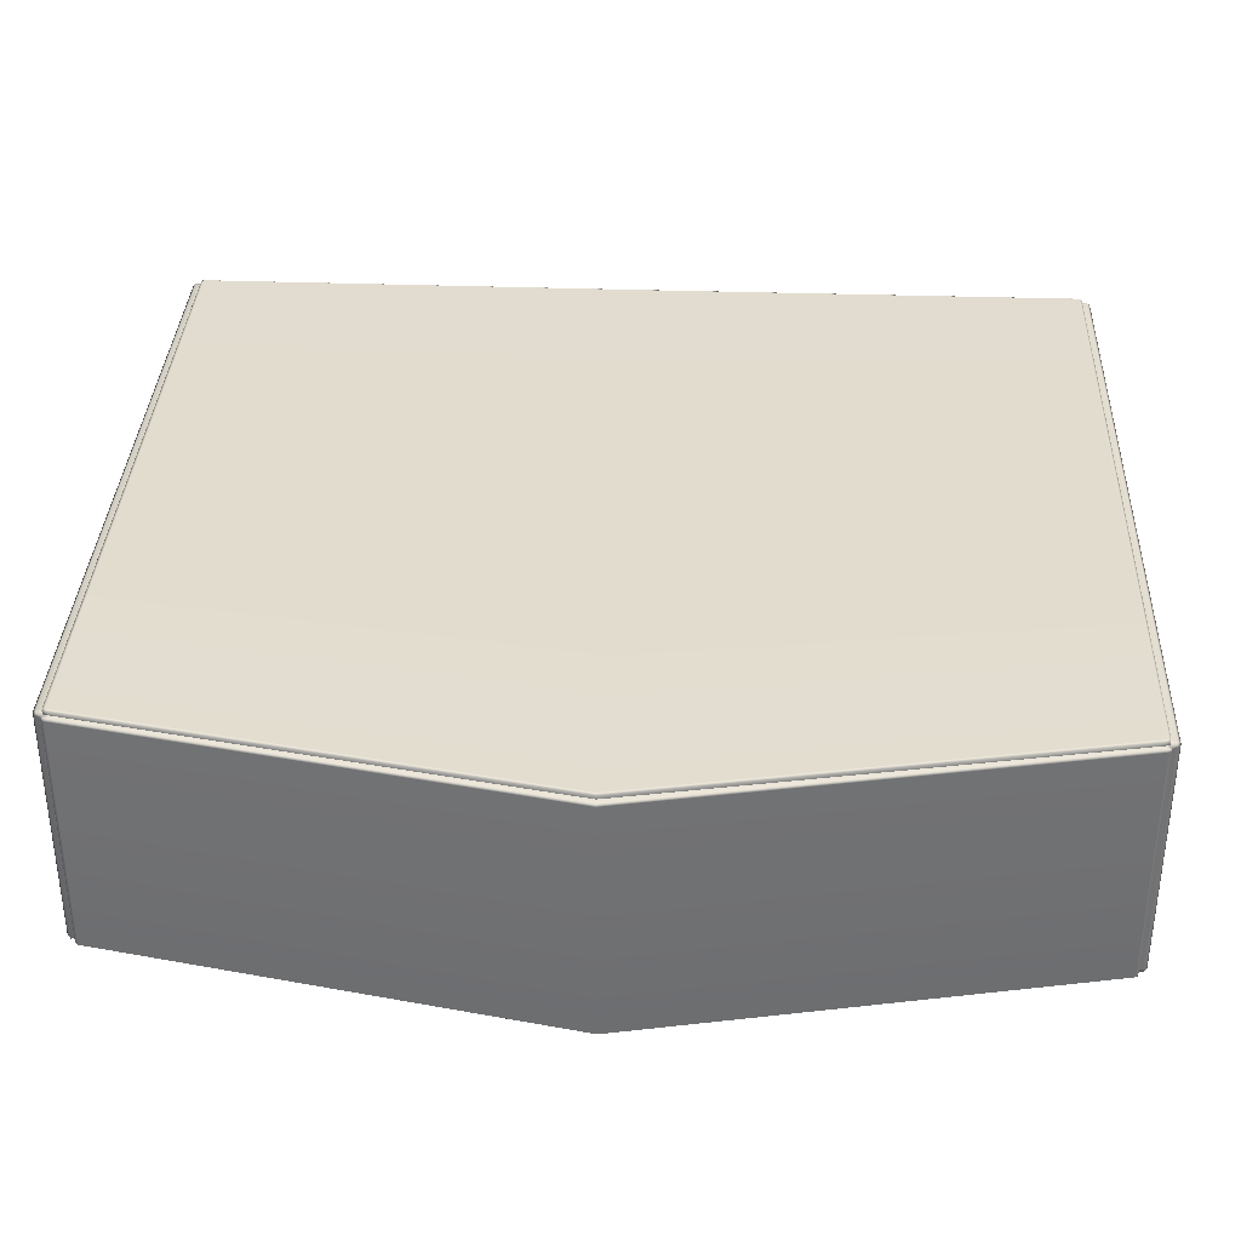
<metadata>
{"format":"obj","ext":"obj","renderer":"f3d","projection":"perspective","resolution":1024,"background":"white","views":[{"elev":34.9,"azim":92.6,"up":"+Y"}]}
</metadata>
<code>
g ENV_sideBlock04_MO
v -2.289 -0.6432 2.487
v -2.289 3.958e-05 2.487
v -2.287 3.958e-05 2.518
v -2.287 -0.6525 2.518
v -2.288 -0.6531 2.485
v -2.273 -0.6567 2.531
v -2.273 3.958e-05 2.531
v -1.288 3.958e-05 2.531
v -2.285 -0.6644 2.515
v -2.268 -0.6663 2.485
v -2.283 -0.6629 2.479
v -2.253 -0.6673 2.487
v -2.267 -0.6657 2.518
v -1.287 -0.6657 2.518
v -1.286 -0.6673 2.487
v -1.288 -0.6567 2.531
v -0.2497 -0.6657 2.518
v -0.2466 -0.6673 2.487
v 0.7881 -0.6657 2.518
v 0.7928 -0.6673 2.487
v 1.76 -0.6673 2.487
v -0.2509 -0.6567 2.531
v -0.2509 3.958e-05 2.531
v 0.7863 -0.6567 2.531
v 0.7863 3.958e-05 2.531
v 1.772 3.958e-05 2.531
v 1.772 -0.6567 2.531
v 1.788 3.958e-05 2.518
v 1.768 -0.6657 2.518
v 1.775 -0.6663 2.485
v 1.788 -0.6525 2.518
v 1.786 -0.6644 2.515
v 1.796 -0.6432 2.487
v 1.796 3.958e-05 2.487
v 1.795 -0.6531 2.485
v 1.791 -0.6629 2.479
v -2.288 -0.6663 2.461
v -2.283 -0.6629 2.479
v -2.268 -0.6663 2.485
v -2.285 -0.6826 2.482
v -2.289 -0.6673 2.443
v -2.267 -0.6843 2.484
v -2.253 -0.6673 2.487
v -1.286 -0.6843 2.484
v -1.286 -0.6673 2.487
v -0.2466 -0.6673 2.487
v -2.287 -0.6843 2.46
v -2.285 -0.6843 1.266
v -2.287 -0.6673 1.266
v -2.285 -0.6673 -3.767e-05
v -2.273 -0.6913 2.468
v -0.2463 -0.6843 2.484
v 0.7928 -0.6673 2.487
v -2.282 -0.6843 3.958e-05
v -2.287 -0.6673 -1.266
v 0.7932 -0.6843 2.484
v 1.76 -0.6673 2.487
v -2.285 -0.6843 -1.266
v -2.289 -0.6673 -2.443
v -2.287 -0.6843 -2.46
v -2.288 -0.6663 -2.461
v -2.27 -0.6913 1.266
v -1.285 -0.6913 2.468
v -0.2447 -0.6913 2.468
v -2.267 -0.6913 3.958e-05
v -2.27 -0.6913 -1.266
v -2.273 -0.6913 -2.468
v -2.285 -0.6826 -2.482
v -1.225 -0.6913 1.266
v -2.268 -0.6663 -2.485
v -2.283 -0.6629 -2.479
v -2.253 -0.6673 -2.487
v -0.1255 -0.6913 1.266
v -1.163 -0.6913 3.958e-05
v -2.267 -0.6843 -2.484
v -1.286 -0.6843 -2.484
v -1.286 -0.6673 -2.487
v -0.2466 -0.6673 -2.487
v -1.285 -0.6913 -2.468
v -1.225 -0.6913 -1.266
v 3.767e-05 -0.6913 3.958e-05
v 0.9745 -0.6913 1.266
v -0.2463 -0.6843 -2.484
v 0.7928 -0.6673 -2.487
v -0.2447 -0.6913 -2.468
v -0.1255 -0.6913 -1.266
v 0.7932 -0.6843 -2.484
v 1.76 -0.6673 -2.487
v 0.7956 -0.6913 -2.468
v 1.163 -0.6913 3.958e-05
v 0.7956 -0.6913 2.468
v 1.774 -0.6843 -2.484
v 1.775 -0.6663 -2.485
v 0.9745 -0.6913 -1.266
v 1.784 -0.6913 -2.468
v 2.019 -0.6913 1.266
v 1.784 -0.6913 2.468
v 2.034 -0.6843 1.266
v 2.267 -0.6913 3.958e-05
v 1.774 -0.6843 2.484
v 2.019 -0.6913 -1.266
v 2.282 -0.6843 3.958e-05
v 2.282 -0.6843 3.958e-05
v 2.285 -0.6673 -3.767e-05
v 2.036 -0.6673 1.266
v 2.036 -0.6673 -1.266
v 1.805 -0.6673 2.443
v 1.799 -0.6843 2.46
v 1.8 -0.6663 2.461
v 1.793 -0.6826 2.482
v 1.775 -0.6663 2.485
v 1.791 -0.6629 2.479
v 2.034 -0.6843 -1.266
v 1.805 -0.6673 -2.443
v 1.799 -0.6843 -2.46
v 1.793 -0.6826 -2.482
v 1.8 -0.6663 -2.461
v 1.791 -0.6629 -2.479
v -2.315 3.958e-05 2.484
v -2.289 3.958e-05 2.487
v -2.289 -0.6432 2.487
v -2.315 -0.6525 2.484
v -2.325 -0.6567 2.468
v -2.325 3.958e-05 2.468
v -2.312 -0.6644 2.482
v -2.288 -0.6531 2.485
v -2.315 -0.6657 2.46
v -2.314 -0.6657 1.266
v -2.325 -0.6567 1.266
v -2.325 3.958e-05 1.266
v -2.325 3.958e-05 3.958e-05
v -2.288 -0.6663 2.461
v -2.283 -0.6629 2.479
v -2.289 -0.6673 2.443
v -2.287 -0.6673 1.266
v -2.285 -0.6673 -3.767e-05
v -2.325 -0.6567 3.958e-05
v -2.325 3.958e-05 -1.266
v -2.314 -0.6657 3.958e-05
v -2.287 -0.6673 -1.266
v -2.325 -0.6567 -1.266
v -2.314 -0.6657 -1.266
v -2.289 -0.6673 -2.443
v -2.325 -0.6567 -2.468
v -2.325 3.958e-05 -2.468
v -2.315 3.958e-05 -2.484
v -2.315 -0.6657 -2.46
v -2.315 -0.6525 -2.484
v -2.312 -0.6644 -2.482
v -2.288 -0.6663 -2.461
v -2.288 -0.6531 -2.485
v -2.283 -0.6629 -2.479
v -2.289 -0.6432 -2.487
v -2.289 3.958e-05 -2.487
v -2.289 -0.6432 -2.487
v -2.287 3.958e-05 -2.518
v -2.289 3.958e-05 -2.487
v -2.287 -0.6525 -2.518
v -2.288 -0.6531 -2.485
v -2.274 3.958e-05 -2.531
v -2.285 -0.6644 -2.515
v -2.283 -0.6629 -2.479
v -2.268 -0.6663 -2.485
v -2.253 -0.6673 -2.487
v -2.267 -0.6657 -2.518
v -1.286 -0.6673 -2.487
v -2.274 -0.6567 -2.531
v -1.288 3.958e-05 -2.531
v -1.287 -0.6657 -2.518
v -0.2466 -0.6673 -2.487
v -1.288 -0.6567 -2.531
v -0.2497 -0.6657 -2.518
v 0.7928 -0.6673 -2.487
v -0.2509 -0.6567 -2.531
v -0.2509 3.958e-05 -2.531
v 0.7881 -0.6657 -2.518
v 1.76 -0.6673 -2.487
v 0.7863 -0.6567 -2.531
v 0.7863 3.958e-05 -2.531
v 1.772 3.958e-05 -2.531
v 1.768 -0.6657 -2.518
v 1.775 -0.6663 -2.485
v 1.772 -0.6567 -2.531
v 1.788 3.958e-05 -2.518
v 1.788 -0.6525 -2.518
v 1.796 3.958e-05 -2.487
v 1.796 -0.6432 -2.487
v 1.786 -0.6644 -2.515
v 1.791 -0.6629 -2.479
v 1.795 -0.6531 -2.485
v 1.796 -0.6432 -2.487
v 1.822 3.958e-05 -2.484
v 1.796 3.958e-05 -2.487
v 1.822 -0.6525 -2.484
v 1.795 -0.6531 -2.485
v 1.836 3.958e-05 -2.468
v 1.82 -0.6644 -2.482
v 1.791 -0.6629 -2.479
v 1.8 -0.6663 -2.461
v 1.805 -0.6673 -2.443
v 1.827 -0.6657 -2.46
v 2.036 -0.6673 -1.266
v 1.836 -0.6567 -2.468
v 2.074 3.958e-05 -1.266
v 2.063 -0.6657 -1.266
v 2.285 -0.6673 -3.767e-05
v 2.074 -0.6567 -1.266
v 2.314 -0.6657 3.958e-05
v 2.036 -0.6673 1.266
v 2.325 -0.6567 3.958e-05
v 2.325 3.958e-05 3.958e-05
v 2.063 -0.6657 1.266
v 1.805 -0.6673 2.443
v 2.074 -0.6567 1.266
v 2.074 3.958e-05 1.266
v 1.836 3.958e-05 2.468
v 1.827 -0.6657 2.46
v 1.8 -0.6663 2.461
v 1.836 -0.6567 2.468
v 1.822 3.958e-05 2.484
v 1.822 -0.6525 2.484
v 1.796 3.958e-05 2.487
v 1.796 -0.6432 2.487
v 1.82 -0.6644 2.482
v 1.791 -0.6629 2.479
v 1.795 -0.6531 2.485
v -2.287 3.958e-05 2.518
v -2.289 3.958e-05 2.487
v -2.289 0.6432 2.487
v -2.287 0.6526 2.518
v -2.273 0.6567 2.531
v -2.273 3.958e-05 2.531
v -2.285 0.6645 2.515
v -2.288 0.6532 2.485
v -2.268 0.6663 2.485
v -2.283 0.6629 2.479
v -2.267 0.6657 2.518
v -2.253 0.6673 2.487
v -1.287 0.6657 2.518
v -1.286 0.6673 2.487
v -1.288 0.6567 2.531
v -1.288 3.958e-05 2.531
v -0.2509 3.958e-05 2.531
v -0.2497 0.6657 2.518
v -0.2466 0.6673 2.487
v 0.7881 0.6657 2.518
v 0.7928 0.6673 2.487
v 1.76 0.6673 2.487
v -0.2509 0.6567 2.531
v 0.7863 3.958e-05 2.531
v 0.7863 0.6567 2.531
v 1.772 3.958e-05 2.531
v 1.772 0.6567 2.531
v 1.788 3.958e-05 2.518
v 1.768 0.6657 2.518
v 1.788 0.6526 2.518
v 1.786 0.6645 2.515
v 1.775 0.6663 2.485
v 1.795 0.6532 2.485
v 1.791 0.6629 2.479
v 1.796 0.6432 2.487
v 1.796 3.958e-05 2.487
v -2.289 0.6432 2.487
v -2.289 3.958e-05 2.487
v -2.315 3.958e-05 2.484
v -2.315 0.6526 2.484
v -2.288 0.6532 2.485
v -2.325 0.6567 2.468
v -2.325 3.958e-05 2.468
v -2.325 0.6567 1.266
v -2.314 0.6657 1.266
v -2.325 3.958e-05 1.266
v -2.325 0.6567 3.958e-05
v -2.325 3.958e-05 3.958e-05
v -2.315 0.6657 2.46
v -2.312 0.6645 2.482
v -2.288 0.6663 2.461
v -2.283 0.6629 2.479
v -2.289 0.6673 2.443
v -2.287 0.6673 1.266
v -2.285 0.6673 -3.767e-05
v -2.314 0.6657 3.958e-05
v -2.287 0.6673 -1.266
v -2.325 0.6567 -1.266
v -2.325 3.958e-05 -1.266
v -2.325 3.958e-05 -2.468
v -2.314 0.6657 -1.266
v -2.289 0.6673 -2.443
v -2.325 0.6567 -2.468
v -2.315 3.958e-05 -2.484
v -2.315 0.6657 -2.46
v -2.288 0.6663 -2.461
v -2.312 0.6645 -2.482
v -2.315 0.6526 -2.484
v -2.289 0.6432 -2.487
v -2.289 3.958e-05 -2.487
v -2.288 0.6532 -2.485
v -2.283 0.6629 -2.479
v -2.268 0.6663 2.485
v -2.283 0.6629 2.479
v -2.288 0.6663 2.461
v -2.285 0.6826 2.482
v -2.289 0.6673 2.443
v -2.267 0.6844 2.484
v -2.253 0.6673 2.487
v -2.287 0.6844 2.46
v -2.287 0.6673 1.266
v -2.285 0.6844 1.266
v -2.285 0.6673 -3.767e-05
v -1.286 0.6844 2.484
v -1.286 0.6673 2.487
v -2.273 0.6913 2.468
v -2.282 0.6844 3.958e-05
v -2.287 0.6673 -1.266
v -1.285 0.6913 2.468
v -2.271 0.6913 1.266
v -0.2463 0.6844 2.484
v -0.2466 0.6673 2.487
v -2.285 0.6844 -1.266
v -2.289 0.6673 -2.443
v -2.267 0.6913 3.958e-05
v -2.287 0.6844 -2.46
v -2.288 0.6663 -2.461
v -0.2447 0.6913 2.468
v 0.7932 0.6844 2.484
v 0.7928 0.6673 2.487
v -1.225 0.6913 1.266
v -2.27 0.6913 -1.266
v -2.285 0.6826 -2.482
v -2.283 0.6629 -2.479
v -2.268 0.6663 -2.485
v -2.253 0.6673 -2.487
v -2.267 0.6844 -2.484
v -1.286 0.6673 -2.487
v -2.274 0.6913 -2.468
v -1.286 0.6844 -2.484
v -0.2466 0.6673 -2.487
v -1.163 0.6913 3.958e-05
v -1.225 0.6913 -1.266
v -0.2463 0.6844 -2.484
v 0.7928 0.6673 -2.487
v -1.285 0.6913 -2.468
v 0.7932 0.6844 -2.484
v 1.76 0.6673 -2.487
v -0.2447 0.6913 -2.468
v -0.1255 0.6913 -1.266
v 3.767e-05 0.6913 3.958e-05
v 1.774 0.6844 -2.484
v 1.775 0.6663 -2.485
v 0.7956 0.6913 -2.468
v -0.1255 0.6913 1.266
v 0.9745 0.6913 -1.266
v 1.163 0.6913 3.958e-05
v 0.9745 0.6913 1.266
v 0.7956 0.6913 2.468
v 2.019 0.6913 1.266
v 2.267 0.6913 3.958e-05
v 2.019 0.6913 -1.266
v 1.784 0.6913 2.468
v 1.774 0.6844 2.484
v 1.76 0.6673 2.487
v 1.799 0.6844 2.46
v 1.793 0.6826 2.482
v 1.775 0.6663 2.485
v 1.791 0.6629 2.479
v 1.8 0.6663 2.461
v 1.805 0.6673 2.443
v 2.034 0.6844 1.266
v 2.036 0.6673 1.266
v 2.282 0.6844 3.958e-05
v 2.285 0.6673 -3.767e-05
v 2.282 0.6844 3.958e-05
v 2.034 0.6844 -1.266
v 2.036 0.6673 -1.266
v 1.784 0.6913 -2.468
v 1.799 0.6844 -2.46
v 1.805 0.6673 -2.443
v 1.793 0.6826 -2.482
v 1.8 0.6663 -2.461
v 1.791 0.6629 -2.479
v -2.268 0.6663 -2.485
v -2.283 0.6629 -2.479
v -2.288 0.6532 -2.485
v -2.285 0.6645 -2.515
v -2.289 0.6432 -2.487
v -2.267 0.6657 -2.518
v -2.253 0.6673 -2.487
v -2.287 0.6526 -2.518
v -2.289 3.958e-05 -2.487
v -2.287 3.958e-05 -2.518
v -2.273 0.6567 -2.531
v -2.274 3.958e-05 -2.531
v -1.288 0.6567 -2.531
v -1.288 3.958e-05 -2.531
v -0.2509 3.958e-05 -2.531
v -1.287 0.6657 -2.518
v -1.286 0.6673 -2.487
v -0.2509 0.6567 -2.531
v 0.7863 3.958e-05 -2.531
v -0.2497 0.6657 -2.518
v -0.2466 0.6673 -2.487
v 0.7863 0.6567 -2.531
v 1.772 3.958e-05 -2.531
v 0.7881 0.6657 -2.518
v 0.7928 0.6673 -2.487
v 1.772 0.6567 -2.531
v 1.768 0.6657 -2.518
v 1.76 0.6673 -2.487
v 1.788 0.6526 -2.518
v 1.788 3.958e-05 -2.518
v 1.786 0.6645 -2.515
v 1.775 0.6663 -2.485
v 1.791 0.6629 -2.479
v 1.795 0.6532 -2.485
v 1.796 0.6432 -2.487
v 1.796 3.958e-05 -2.487
v 1.8 0.6663 -2.461
v 1.791 0.6629 -2.479
v 1.795 0.6532 -2.485
v 1.82 0.6645 -2.482
v 1.796 0.6432 -2.487
v 1.827 0.6657 -2.46
v 1.805 0.6673 -2.443
v 1.822 0.6526 -2.484
v 1.796 3.958e-05 -2.487
v 1.822 3.958e-05 -2.484
v 1.836 0.6567 -2.468
v 1.836 3.958e-05 -2.468
v 2.074 0.6567 -1.266
v 2.074 3.958e-05 -1.266
v 2.325 3.958e-05 3.958e-05
v 2.063 0.6657 -1.266
v 2.036 0.6673 -1.266
v 2.325 0.6567 3.958e-05
v 2.074 3.958e-05 1.266
v 2.314 0.6657 3.958e-05
v 2.285 0.6673 -3.767e-05
v 2.074 0.6567 1.266
v 1.836 3.958e-05 2.468
v 2.063 0.6657 1.266
v 2.036 0.6673 1.266
v 1.836 0.6567 2.468
v 1.827 0.6657 2.46
v 1.805 0.6673 2.443
v 1.822 0.6526 2.484
v 1.822 3.958e-05 2.484
v 1.82 0.6645 2.482
v 1.8 0.6663 2.461
v 1.791 0.6629 2.479
v 1.795 0.6532 2.485
v 1.796 0.6432 2.487
v 1.796 3.958e-05 2.487
g ENV_sideBlock04_MO_0
f 3 2 1
f 4 3 1
f 4 1 5
f 4 6 3
f 6 7 3
f 8 7 6
f 9 4 5
f 9 5 10
f 5 11 10
f 9 10 12
f 9 13 4
f 13 9 12
f 13 6 4
f 13 12 14
f 13 14 6
f 12 15 14
f 16 8 6
f 14 16 6
f 14 15 17
f 14 17 16
f 15 18 17
f 17 18 19
f 18 20 19
f 19 20 21
f 16 22 8
f 17 22 16
f 17 19 22
f 22 23 8
f 23 22 24
f 19 24 22
f 25 23 24
f 25 24 26
f 24 27 26
f 27 24 19
f 28 26 27
f 29 19 21
f 29 27 19
f 29 21 30
f 31 28 27
f 31 27 29
f 32 29 30
f 32 31 29
f 31 33 28
f 31 32 33
f 33 34 28
f 32 35 33
f 32 30 35
f 30 36 35
f 39 38 37
f 40 39 37
f 40 37 41
f 40 42 39
f 42 43 39
f 42 44 43
f 44 45 43
f 46 45 44
f 47 40 41
f 40 47 42
f 47 41 48
f 41 49 48
f 48 49 50
f 47 51 42
f 42 51 44
f 47 48 51
f 52 46 44
f 53 46 52
f 54 48 50
f 54 50 55
f 56 53 52
f 57 53 56
f 58 54 55
f 58 55 59
f 60 58 59
f 60 59 61
f 48 62 51
f 51 63 44
f 63 51 62
f 52 44 64
f 44 63 64
f 54 65 48
f 65 62 48
f 58 66 54
f 66 65 54
f 60 67 58
f 67 66 58
f 68 60 61
f 67 60 68
f 69 63 62
f 69 62 65
f 68 61 70
f 61 71 70
f 68 70 72
f 69 73 63
f 73 64 63
f 74 69 65
f 74 65 66
f 69 74 73
f 75 68 72
f 75 67 68
f 75 72 76
f 75 76 67
f 72 77 76
f 76 77 78
f 66 67 79
f 76 79 67
f 80 74 66
f 80 66 79
f 74 81 73
f 81 74 80
f 73 82 64
f 73 81 82
f 83 76 78
f 83 78 84
f 85 79 76
f 80 79 85
f 83 85 76
f 86 81 80
f 86 80 85
f 87 83 84
f 87 84 88
f 89 85 83
f 86 85 89
f 87 89 83
f 90 81 86
f 81 90 82
f 82 91 64
f 52 64 91
f 56 52 91
f 92 87 88
f 92 88 93
f 94 86 89
f 94 90 86
f 95 89 87
f 92 95 87
f 94 89 95
f 82 90 96
f 82 96 91
f 56 91 97
f 96 97 91
f 97 96 98
f 90 99 96
f 99 90 94
f 98 96 99
f 100 56 97
f 100 57 56
f 101 99 94
f 101 94 95
f 102 98 99
f 103 99 101
f 102 104 98
f 104 105 98
f 106 104 103
f 98 105 107
f 108 97 98
f 108 98 107
f 100 97 108
f 108 107 109
f 100 110 57
f 110 100 108
f 110 108 109
f 110 111 57
f 110 109 111
f 109 112 111
f 113 106 103
f 113 103 101
f 113 101 95
f 114 106 113
f 115 113 95
f 115 114 113
f 115 95 92
f 115 116 114
f 116 115 92
f 116 117 114
f 116 92 93
f 116 93 117
f 93 118 117
f 121 120 119
f 122 121 119
f 122 119 123
f 119 124 123
f 122 125 121
f 125 126 121
f 125 122 127
f 122 123 127
f 127 123 128
f 129 123 124
f 123 129 128
f 130 129 124
f 130 131 129
f 125 132 126
f 125 127 132
f 132 133 126
f 127 134 132
f 127 128 134
f 128 135 134
f 136 135 128
f 131 137 129
f 128 129 137
f 137 131 138
f 139 136 128
f 139 128 137
f 140 136 139
f 141 137 138
f 139 137 141
f 142 140 139
f 142 139 141
f 143 140 142
f 141 138 144
f 142 141 144
f 138 145 144
f 144 145 146
f 147 143 142
f 147 142 144
f 148 144 146
f 147 144 148
f 147 149 143
f 149 147 148
f 149 150 143
f 149 151 150
f 149 148 151
f 151 152 150
f 148 153 151
f 148 146 153
f 146 154 153
f 157 156 155
f 156 158 155
f 159 155 158
f 156 160 158
f 161 159 158
f 162 159 161
f 163 162 161
f 163 161 164
f 161 165 164
f 161 158 165
f 166 164 165
f 160 167 158
f 158 167 165
f 160 168 167
f 169 166 165
f 169 165 167
f 170 166 169
f 168 171 167
f 171 169 167
f 172 170 169
f 172 169 171
f 173 170 172
f 174 171 168
f 174 172 171
f 175 174 168
f 176 173 172
f 176 172 174
f 173 176 177
f 174 175 178
f 178 176 174
f 175 179 178
f 178 179 180
f 176 181 177
f 176 178 181
f 182 177 181
f 183 178 180
f 178 183 181
f 180 184 183
f 184 185 183
f 181 183 185
f 184 186 185
f 186 187 185
f 188 182 181
f 188 181 185
f 188 185 187
f 189 182 188
f 190 188 187
f 190 189 188
f 193 192 191
f 192 194 191
f 195 191 194
f 192 196 194
f 197 195 194
f 198 195 197
f 199 198 197
f 199 197 200
f 197 201 200
f 197 194 201
f 202 200 201
f 196 203 194
f 194 203 201
f 196 204 203
f 205 202 201
f 205 201 203
f 206 202 205
f 204 207 203
f 207 205 203
f 208 206 205
f 208 205 207
f 209 206 208
f 210 207 204
f 210 208 207
f 211 210 204
f 212 209 208
f 212 208 210
f 209 212 213
f 210 211 214
f 214 212 210
f 211 215 214
f 214 215 216
f 212 217 213
f 212 214 217
f 218 213 217
f 219 214 216
f 214 219 217
f 216 220 219
f 220 221 219
f 217 219 221
f 220 222 221
f 222 223 221
f 224 218 217
f 224 217 221
f 224 221 223
f 225 218 224
f 226 224 223
f 226 225 224
f 229 228 227
f 230 229 227
f 230 227 231
f 227 232 231
f 230 233 229
f 230 231 233
f 233 234 229
f 233 235 234
f 235 236 234
f 233 237 235
f 231 237 233
f 237 238 235
f 237 239 238
f 237 231 239
f 239 240 238
f 241 231 232
f 231 241 239
f 242 241 232
f 242 243 241
f 239 244 240
f 239 241 244
f 244 245 240
f 244 246 245
f 246 247 245
f 248 247 246
f 243 249 241
f 241 249 244
f 244 249 246
f 243 250 249
f 250 251 249
f 249 251 246
f 250 252 251
f 252 253 251
f 246 251 253
f 253 252 254
f 255 248 246
f 255 246 253
f 256 253 254
f 255 253 256
f 255 257 248
f 257 255 256
f 257 258 248
f 257 259 258
f 257 256 259
f 259 260 258
f 256 261 259
f 256 254 261
f 254 262 261
f 265 264 263
f 266 265 263
f 266 263 267
f 266 268 265
f 268 269 265
f 269 268 270
f 271 270 268
f 272 269 270
f 272 270 273
f 273 270 271
f 274 272 273
f 275 268 266
f 275 271 268
f 276 266 267
f 276 275 266
f 276 267 277
f 267 278 277
f 276 277 279
f 275 276 279
f 275 279 271
f 279 280 271
f 271 280 281
f 282 271 281
f 282 273 271
f 282 281 283
f 274 273 284
f 284 273 282
f 285 274 284
f 285 284 286
f 287 282 283
f 287 284 282
f 287 283 288
f 284 289 286
f 289 284 287
f 290 286 289
f 291 287 288
f 291 289 287
f 291 288 292
f 289 291 293
f 293 291 292
f 294 290 289
f 294 289 293
f 294 295 290
f 294 293 295
f 295 296 290
f 293 297 295
f 293 292 297
f 292 298 297
f 301 300 299
f 302 301 299
f 301 302 303
f 302 299 304
f 299 305 304
f 302 306 303
f 302 304 306
f 307 303 306
f 308 307 306
f 307 308 309
f 310 304 305
f 311 310 305
f 304 312 306
f 308 306 312
f 308 313 309
f 309 313 314
f 315 312 304
f 310 315 304
f 316 308 312
f 308 316 313
f 312 315 316
f 317 310 311
f 318 317 311
f 313 319 314
f 314 319 320
f 316 321 313
f 313 321 319
f 319 322 320
f 323 320 322
f 324 315 310
f 317 324 310
f 325 317 318
f 326 325 318
f 315 327 316
f 316 327 321
f 321 328 319
f 319 328 322
f 329 323 322
f 330 323 329
f 331 330 329
f 331 329 332
f 329 333 332
f 329 322 333
f 334 332 333
f 322 335 333
f 328 335 322
f 336 334 333
f 336 333 335
f 337 334 336
f 321 338 328
f 327 338 321
f 328 339 335
f 338 339 328
f 340 337 336
f 341 337 340
f 342 336 335
f 339 342 335
f 340 336 342
f 343 341 340
f 341 343 344
f 345 340 342
f 345 342 339
f 343 340 345
f 346 339 338
f 346 345 339
f 347 338 327
f 347 346 338
f 343 348 344
f 349 344 348
f 350 343 345
f 345 346 350
f 343 350 348
f 351 347 327
f 351 327 315
f 324 351 315
f 346 347 352
f 346 352 350
f 347 351 353
f 347 353 352
f 354 351 324
f 351 354 353
f 355 354 324
f 355 324 317
f 325 355 317
f 353 354 356
f 356 354 355
f 352 353 357
f 357 353 356
f 350 352 358
f 358 352 357
f 355 325 359
f 359 356 355
f 325 360 359
f 325 326 360
f 326 361 360
f 356 359 362
f 362 359 360
f 363 360 361
f 363 362 360
f 364 363 361
f 364 365 363
f 365 366 363
f 363 366 362
f 366 367 362
f 368 356 362
f 368 362 367
f 356 368 357
f 369 368 367
f 368 370 357
f 368 369 370
f 369 371 370
f 357 372 358
f 372 371 373
f 372 373 358
f 371 374 373
f 358 373 375
f 375 350 358
f 350 375 348
f 373 374 376
f 373 376 375
f 348 375 376
f 374 377 376
f 378 348 376
f 378 376 377
f 378 349 348
f 379 378 377
f 380 349 378
f 379 380 378
f 383 382 381
f 384 383 381
f 383 384 385
f 384 381 386
f 381 387 386
f 384 388 385
f 384 386 388
f 389 385 388
f 390 389 388
f 390 388 391
f 386 391 388
f 392 390 391
f 391 393 392
f 393 391 386
f 393 394 392
f 395 394 393
f 396 386 387
f 396 393 386
f 397 396 387
f 398 395 393
f 398 393 396
f 399 395 398
f 400 396 397
f 400 398 396
f 401 400 397
f 402 399 398
f 402 398 400
f 403 399 402
f 404 400 401
f 404 402 400
f 405 404 401
f 406 403 402
f 402 404 406
f 404 405 407
f 404 407 406
f 405 408 407
f 403 406 409
f 409 406 407
f 410 403 409
f 411 407 408
f 411 409 407
f 412 411 408
f 412 413 411
f 413 414 411
f 411 414 409
f 414 415 409
f 410 409 415
f 416 410 415
f 419 418 417
f 420 419 417
f 419 420 421
f 420 417 422
f 417 423 422
f 420 424 421
f 420 422 424
f 425 421 424
f 426 425 424
f 426 424 427
f 422 427 424
f 428 426 427
f 427 429 428
f 429 427 422
f 429 430 428
f 431 430 429
f 432 422 423
f 432 429 422
f 433 432 423
f 434 431 429
f 434 429 432
f 435 431 434
f 436 432 433
f 436 434 432
f 437 436 433
f 438 435 434
f 438 434 436
f 439 435 438
f 440 436 437
f 440 438 436
f 441 440 437
f 442 439 438
f 438 440 442
f 440 441 443
f 440 443 442
f 441 444 443
f 439 442 445
f 445 442 443
f 446 439 445
f 447 443 444
f 447 445 443
f 448 447 444
f 448 449 447
f 449 450 447
f 447 450 445
f 450 451 445
f 446 445 451
f 452 446 451

</code>
